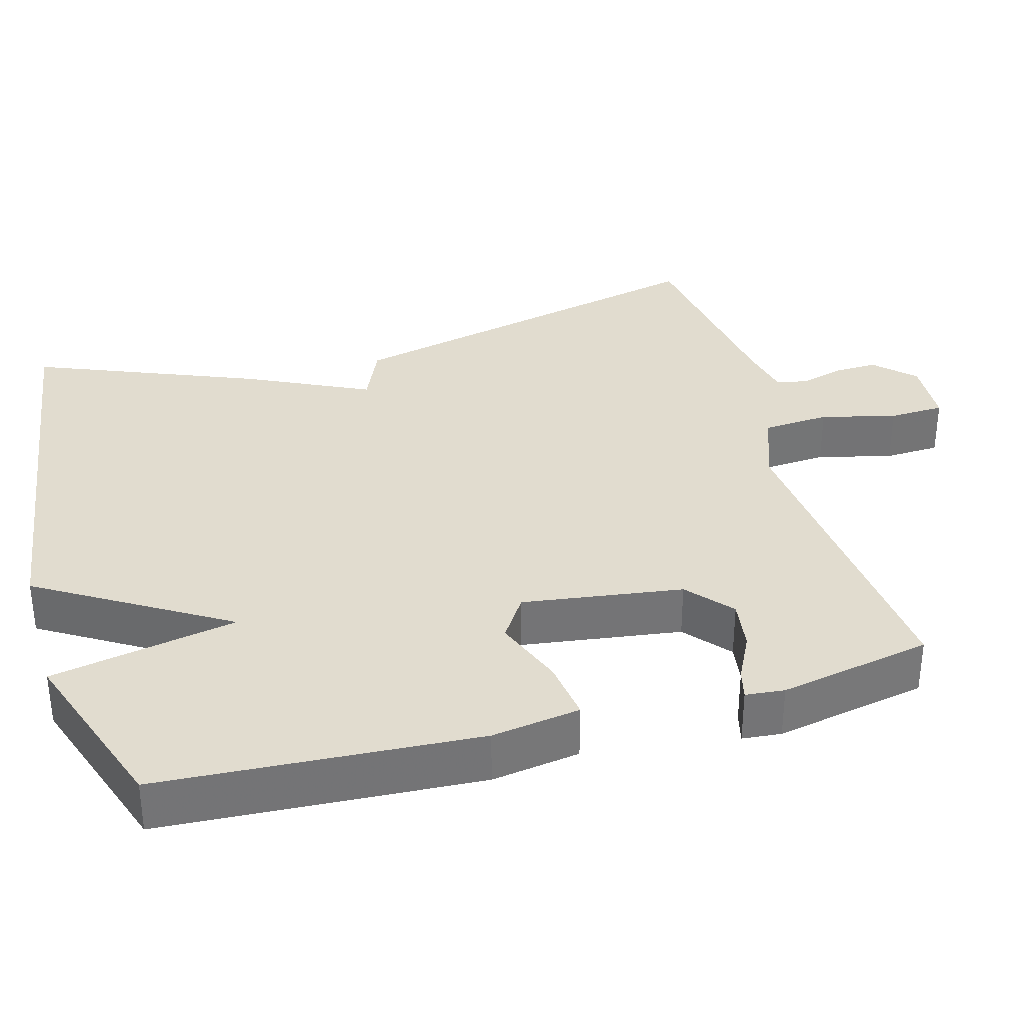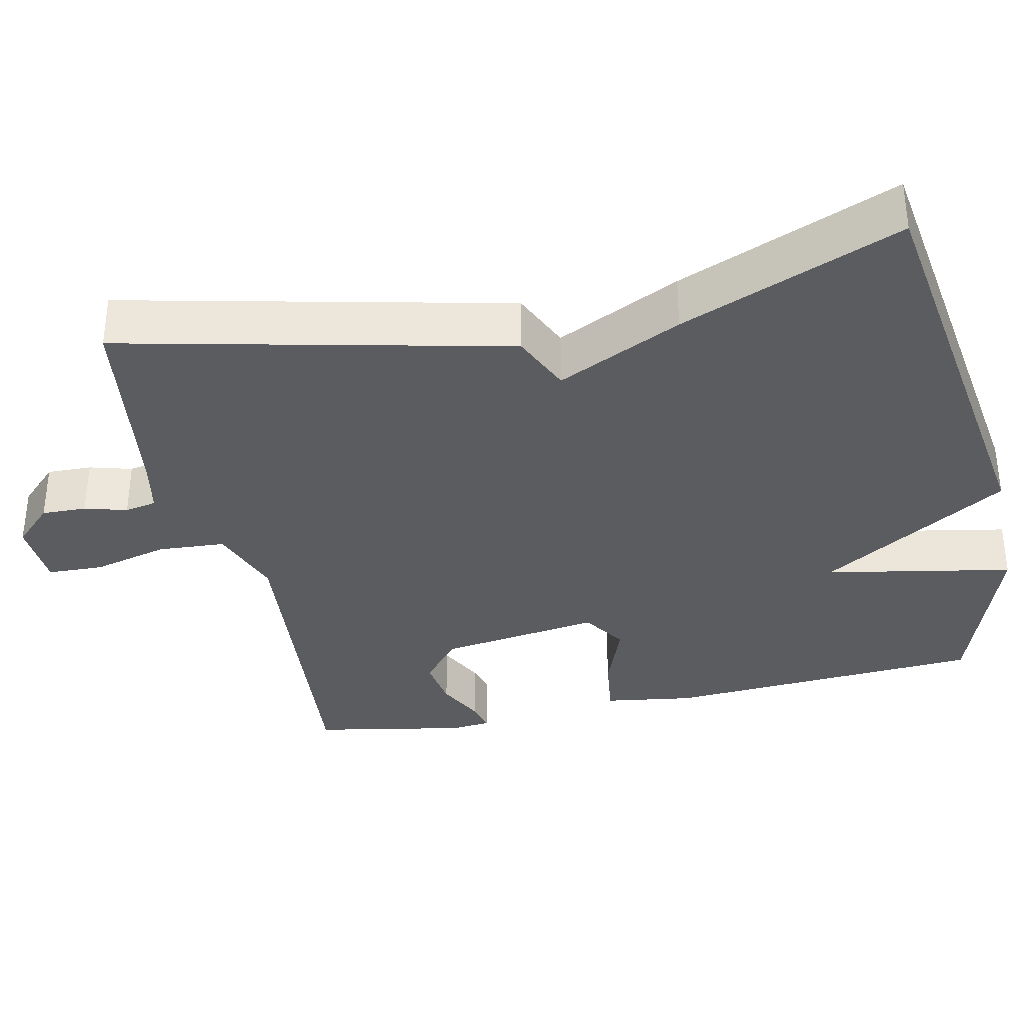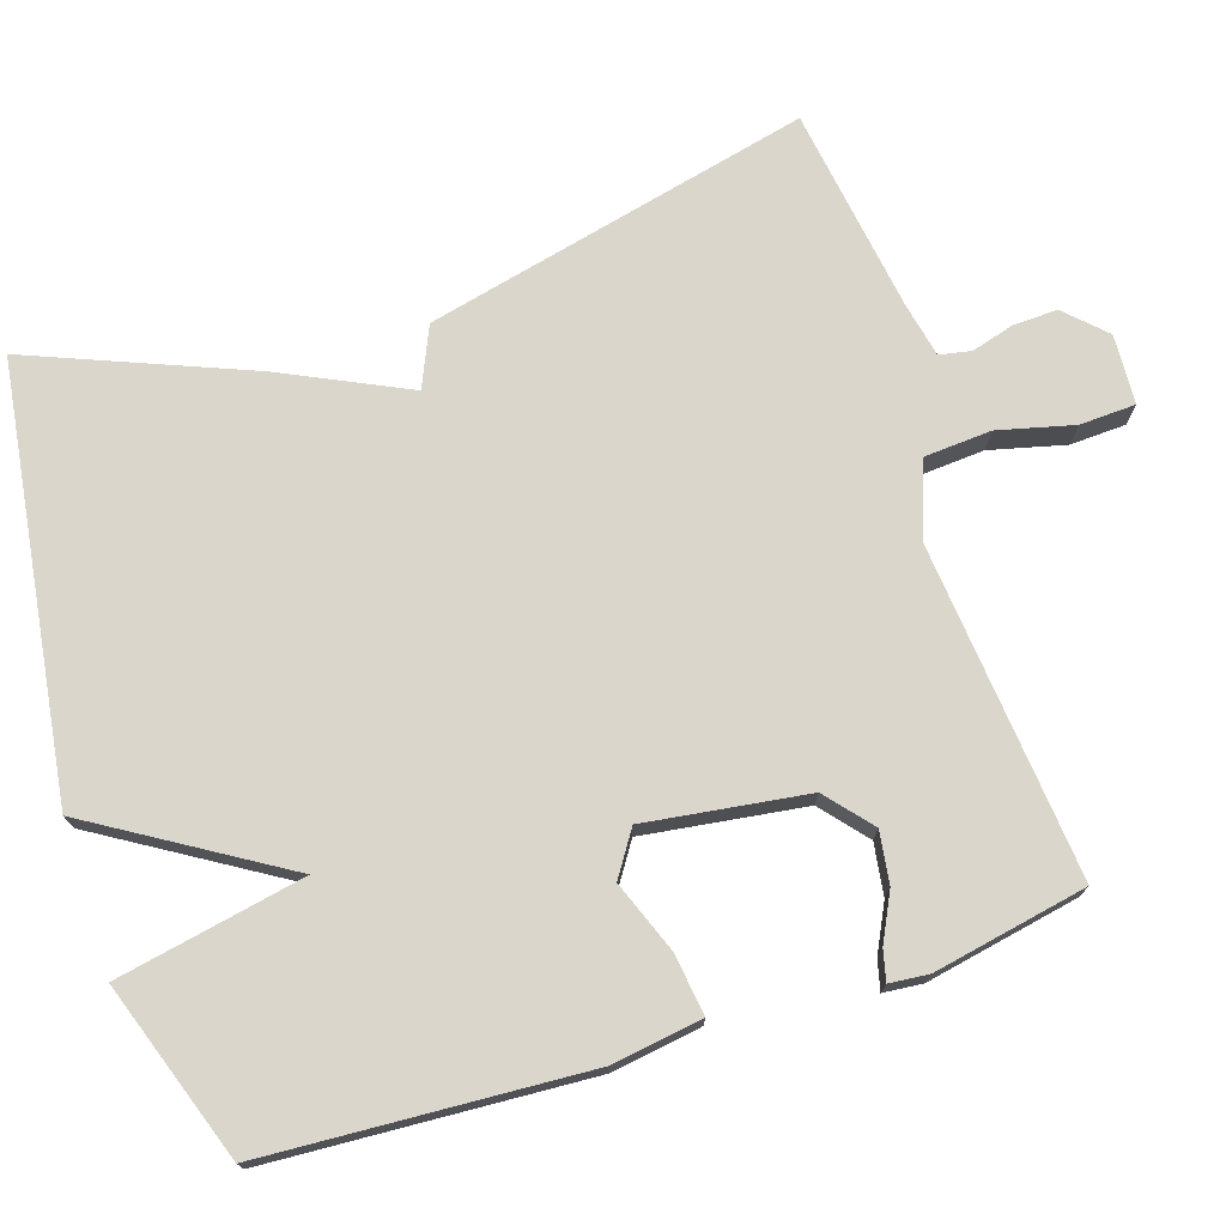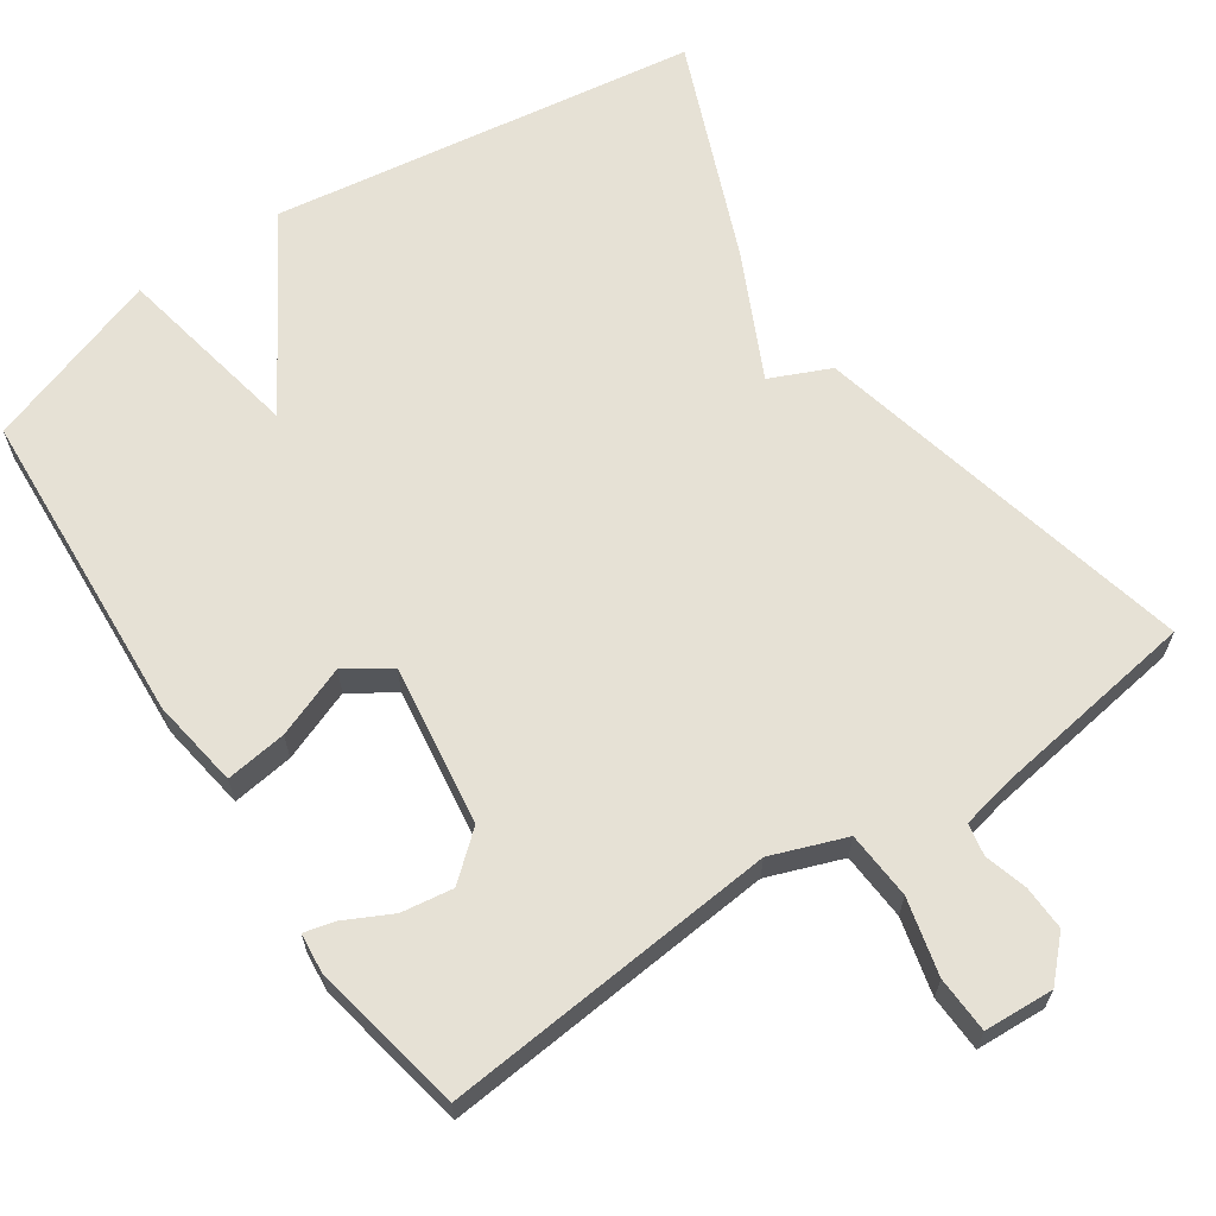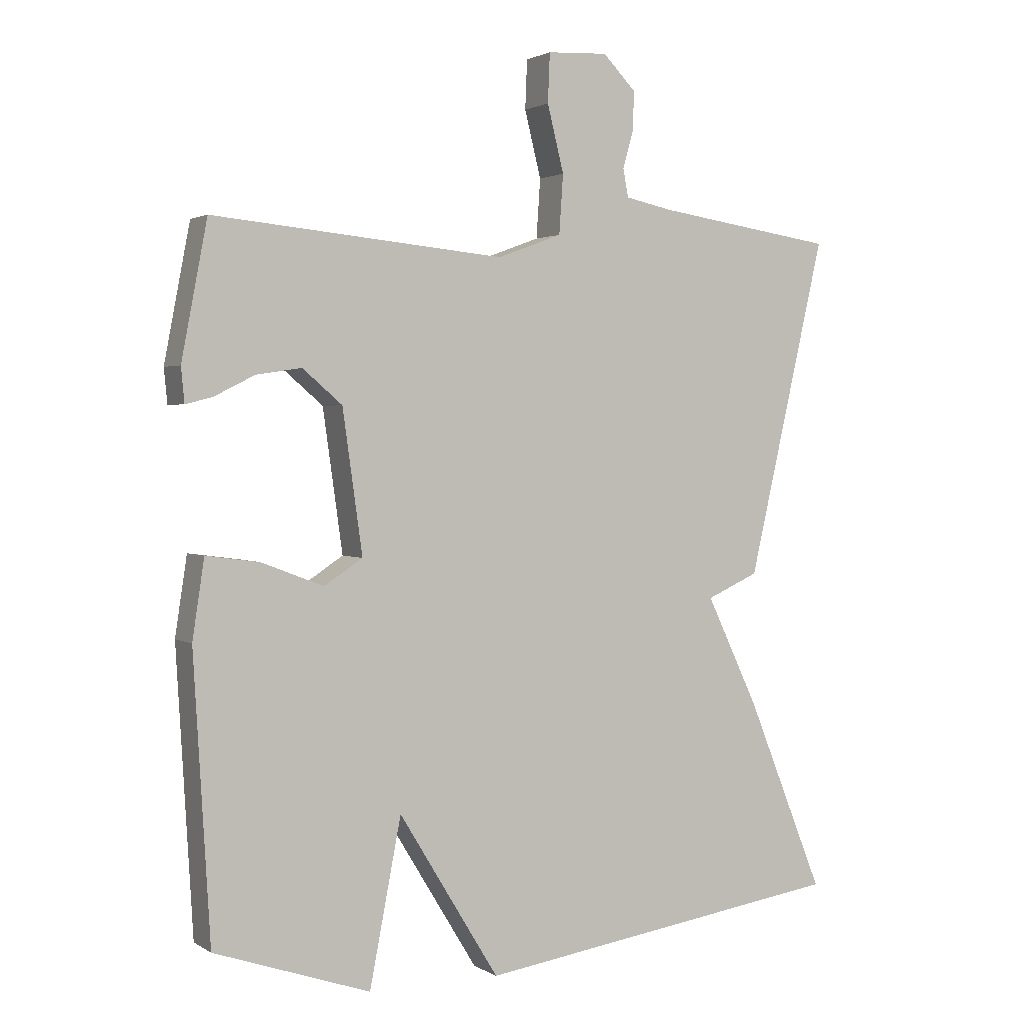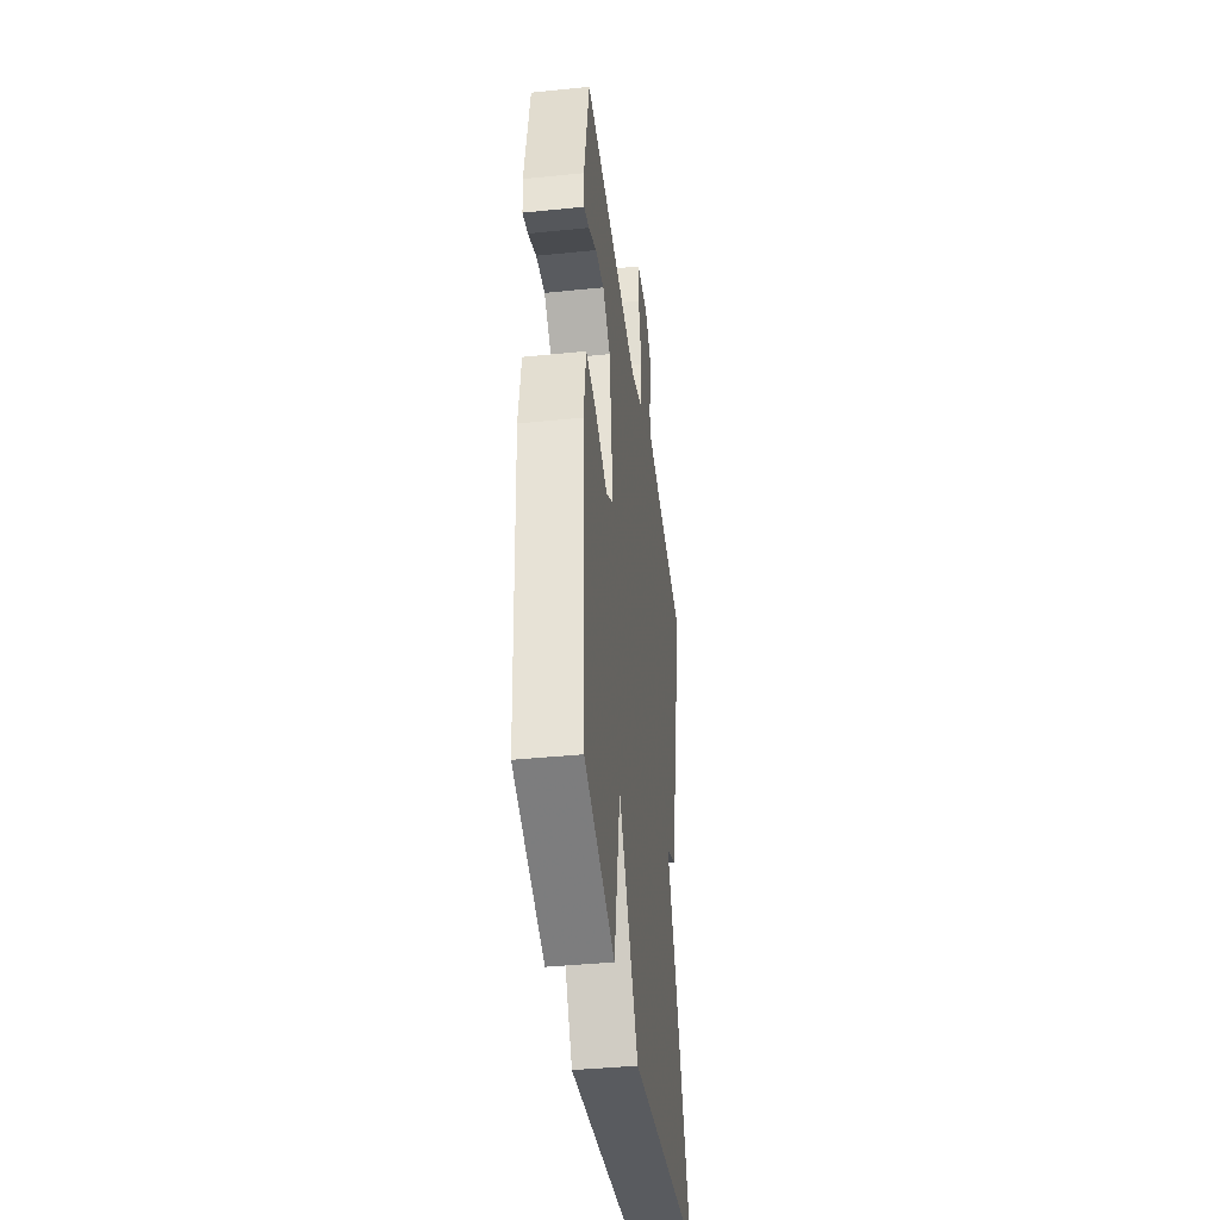
<metadata>
{"format":"obj","ext":"obj","renderer":"f3d","projection":"perspective","resolution":1024,"background":"white","views":[{"elev":34.2,"azim":-105.7,"up":"+Y"},{"elev":-34.8,"azim":102.4,"up":"+Y"},{"elev":73.8,"azim":-108.0,"up":"+Y"},{"elev":64.4,"azim":-34.1,"up":"+Y"},{"elev":2.0,"azim":-27.7,"up":"+Z"},{"elev":-40.5,"azim":-82.9,"up":"+Z"}]}
</metadata>
<code>
v -0.5 0.07 0.5
v -0.058 0.07 0.459
v 0.04 0.07 0.495
v 0.046 0.07 0.584
v 0.021 0.07 0.684
v 0.024 0.07 0.758
v 0.116 0.07 0.763
v 0.166 0.07 0.712
v 0.164 0.07 0.653
v 0.148 0.07 0.597
v 0.156 0.07 0.555
v 0.228 0.07 0.54
v 0.5 0.07 0.5
v 0.382 0.07 -0.009
v 0.303 0.07 -0.044
v 0.382 0.07 -0.209
v 0.5 0.07 -0.5
v -0.064 0.07 -0.581
v -0.216 0.07 -0.333
v -0.264 0.07 -0.581
v -0.5 0.07 -0.5
v -0.525 0.07 -0.077
v -0.507 0.07 0.041
v -0.426 0.07 0.03
v -0.332 0.07 -0.006
v -0.274 0.07 0.032
v -0.304 0.07 0.245
v -0.364 0.07 0.296
v -0.432 0.07 0.286
v -0.494 0.07 0.255
v -0.534 0.07 0.245
v -0.539 0.07 0.297
v -0.5 0 0.5
v -0.058 0 0.459
v 0.04 0 0.495
v 0.046 0 0.584
v 0.021 0 0.684
v 0.024 0 0.758
v 0.116 0 0.763
v 0.166 0 0.712
v 0.164 0 0.653
v 0.148 0 0.597
v 0.156 0 0.555
v 0.228 0 0.54
v 0.5 0 0.5
v 0.382 0 -0.009
v 0.303 0 -0.044
v 0.382 0 -0.209
v 0.5 0 -0.5
v -0.064 0 -0.581
v -0.216 0 -0.333
v -0.264 0 -0.581
v -0.5 0 -0.5
v -0.525 0 -0.077
v -0.507 0 0.041
v -0.426 0 0.03
v -0.332 0 -0.006
v -0.274 0 0.032
v -0.304 0 0.245
v -0.364 0 0.296
v -0.432 0 0.286
v -0.494 0 0.255
v -0.534 0 0.245
v -0.539 0 0.297
f 31 32 1
f 30 31 1
f 29 30 1
f 28 29 1 2
f 27 28 2 3
f 26 27 3
f 23 24 25
f 22 23 25
f 21 22 25
f 20 21 25
f 19 20 25
f 19 25 26
f 18 19 26
f 17 18 26
f 16 17 26
f 15 16 26
f 15 26 3
f 14 15 3
f 13 14 3
f 12 13 3
f 8 9 10
f 7 8 10
f 6 7 10
f 5 6 10
f 4 5 10
f 4 10 11
f 3 4 11
f 3 11 12
f 33 64 63
f 33 63 62
f 33 62 61
f 34 33 61 60
f 35 34 60 59
f 35 59 58
f 57 56 55
f 57 55 54
f 57 54 53
f 57 53 52
f 57 52 51
f 58 57 51
f 58 51 50
f 58 50 49
f 58 49 48
f 58 48 47
f 35 58 47
f 35 47 46
f 35 46 45
f 35 45 44
f 42 41 40
f 42 40 39
f 42 39 38
f 42 38 37
f 42 37 36
f 43 42 36
f 43 36 35
f 44 43 35
f 1 33 34 2
f 2 34 35 3
f 3 35 36 4
f 4 36 37 5
f 5 37 38 6
f 6 38 39 7
f 7 39 40 8
f 8 40 41 9
f 9 41 42 10
f 10 42 43 11
f 11 43 44 12
f 12 44 45 13
f 13 45 46 14
f 14 46 47 15
f 15 47 48 16
f 16 48 49 17
f 17 49 50 18
f 18 50 51 19
f 19 51 52 20
f 20 52 53 21
f 21 53 54 22
f 22 54 55 23
f 23 55 56 24
f 24 56 57 25
f 25 57 58 26
f 26 58 59 27
f 27 59 60 28
f 28 60 61 29
f 29 61 62 30
f 30 62 63 31
f 31 63 64 32
f 32 64 33 1

</code>
